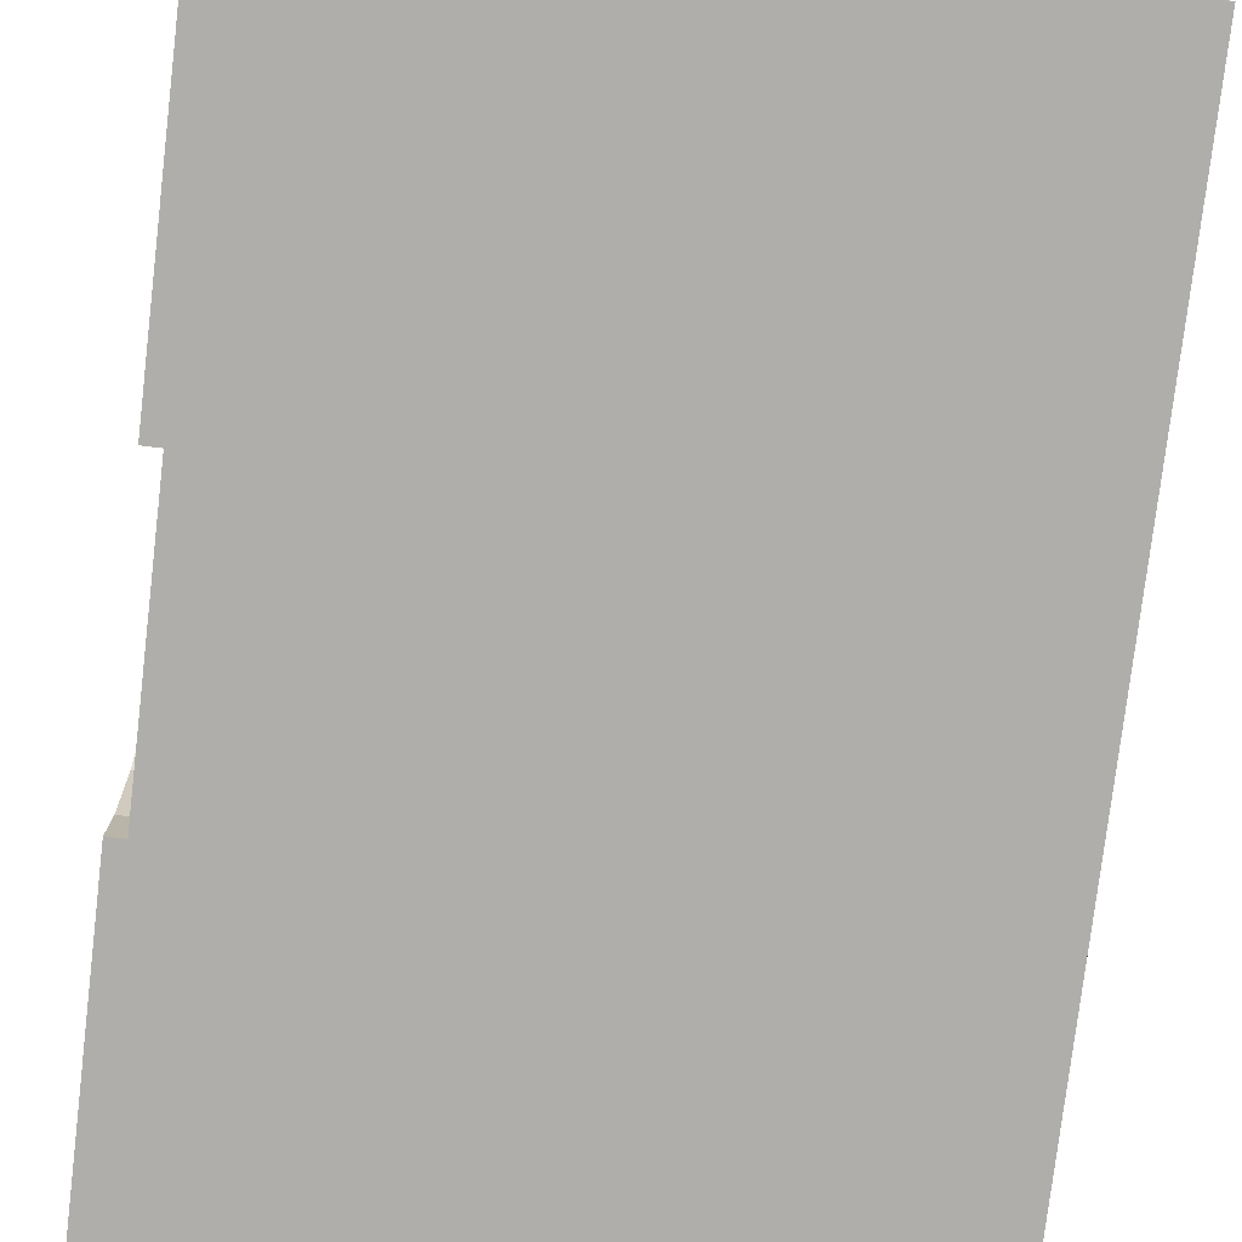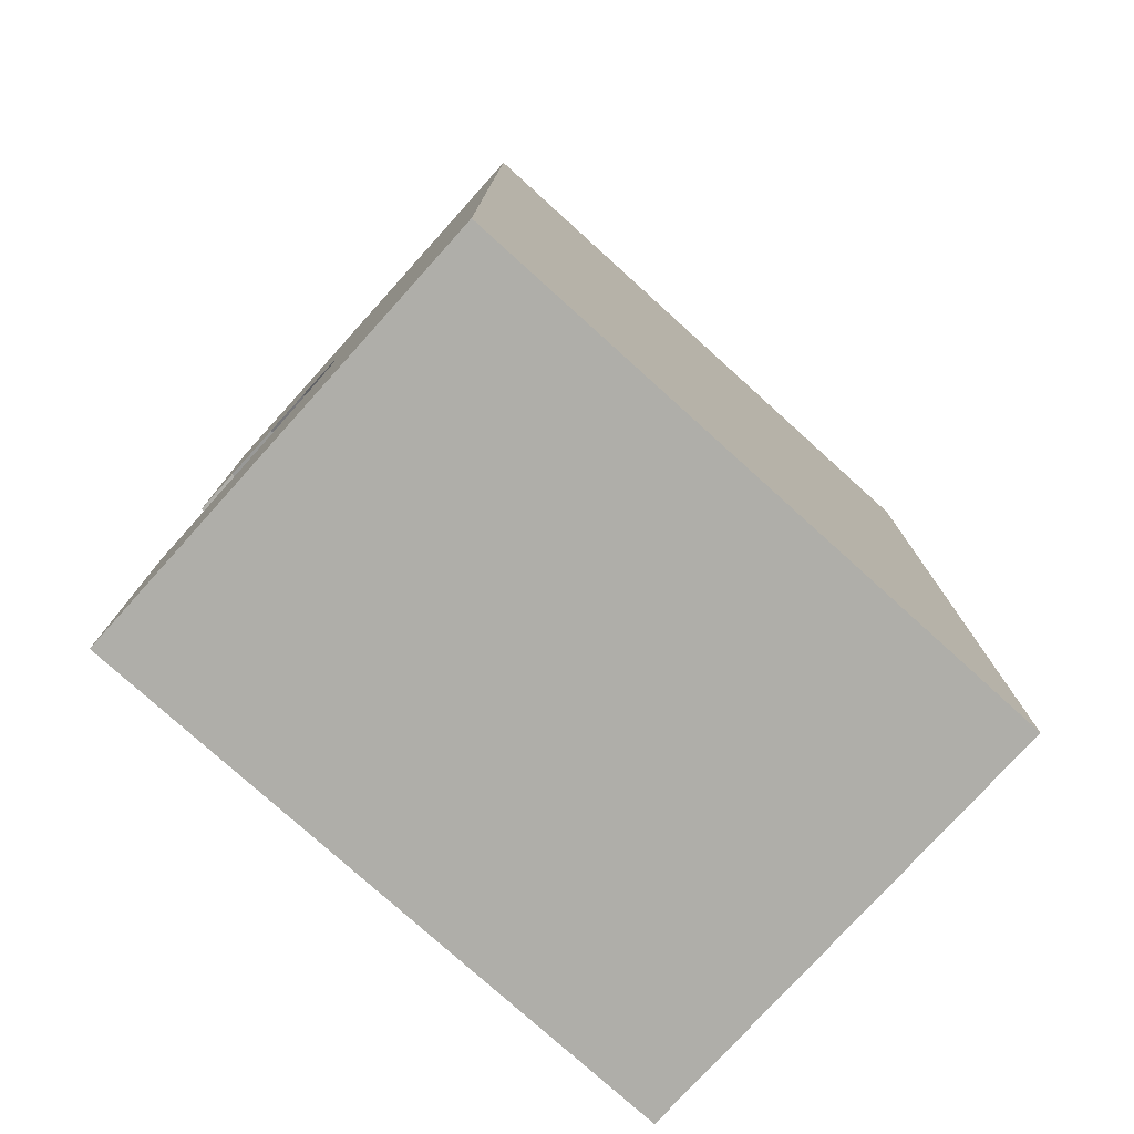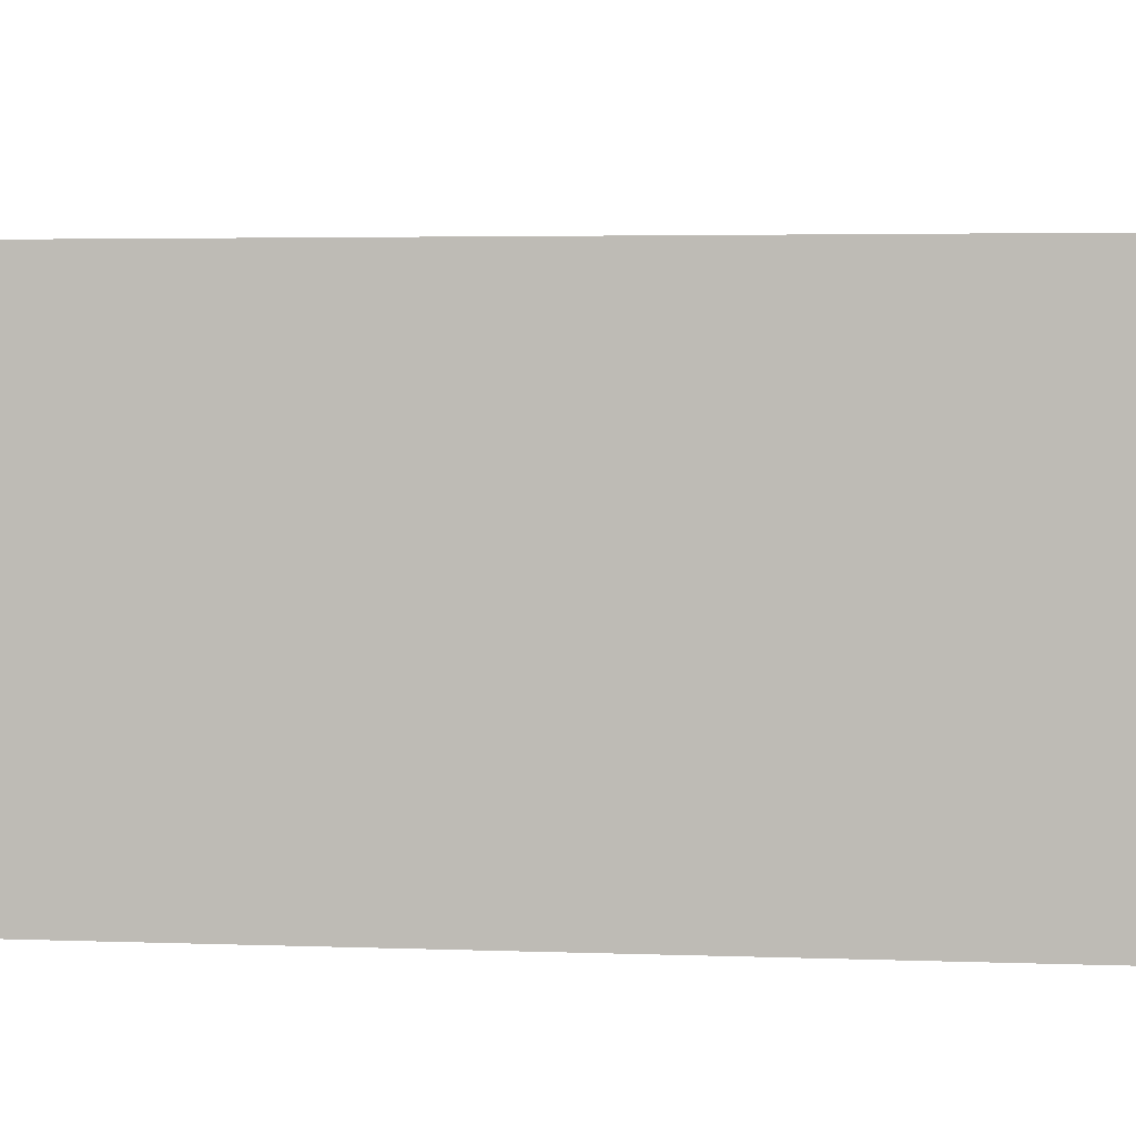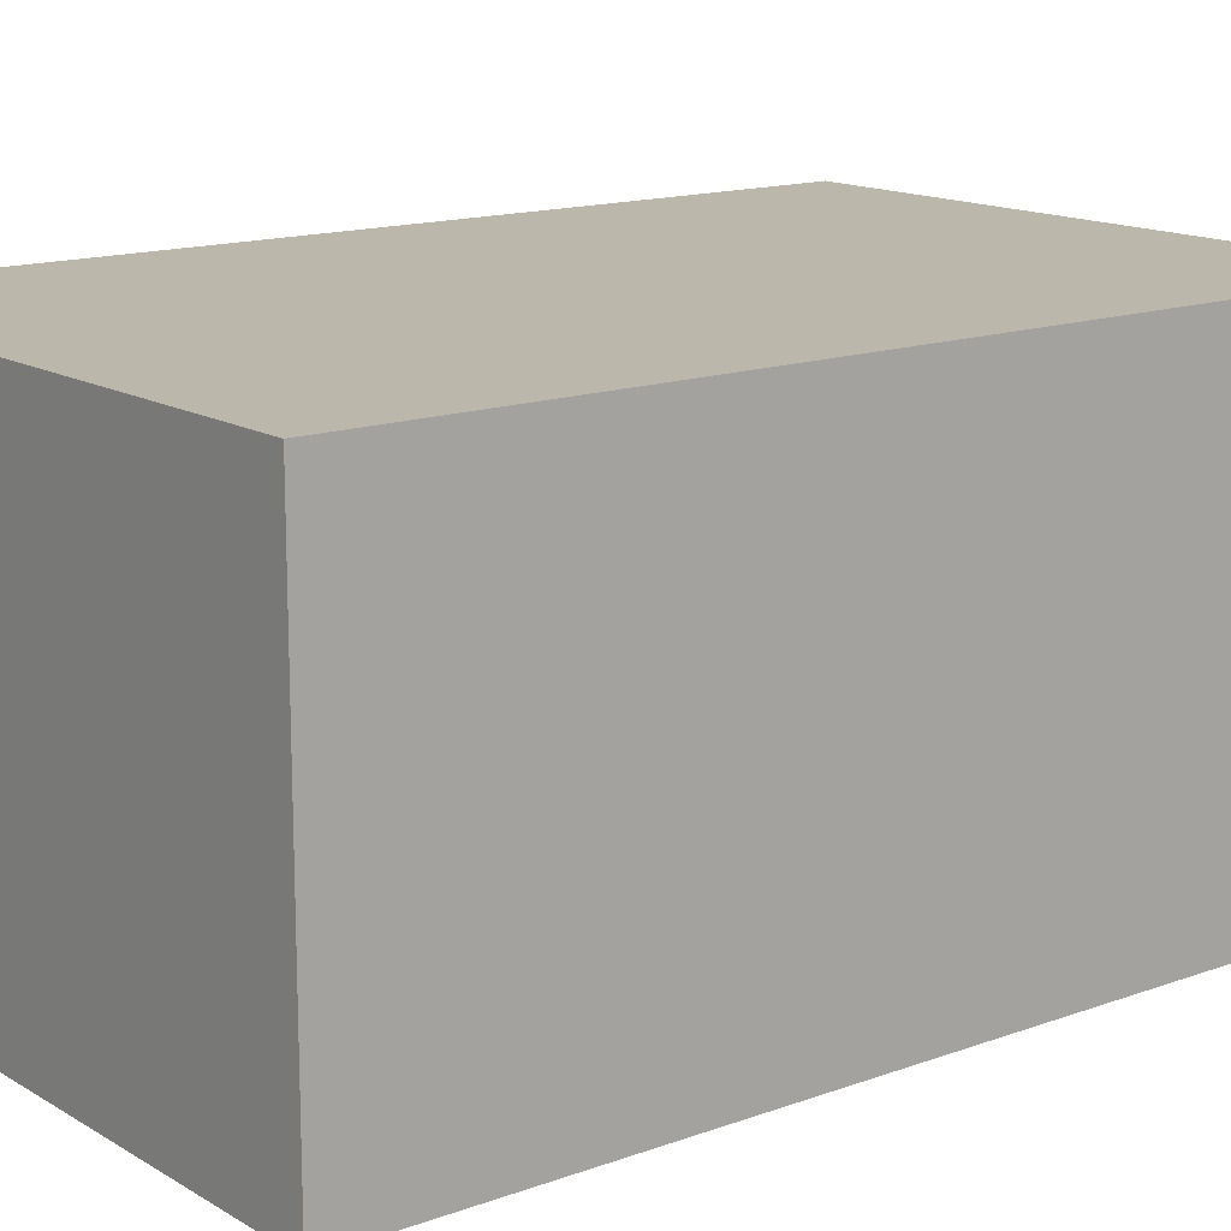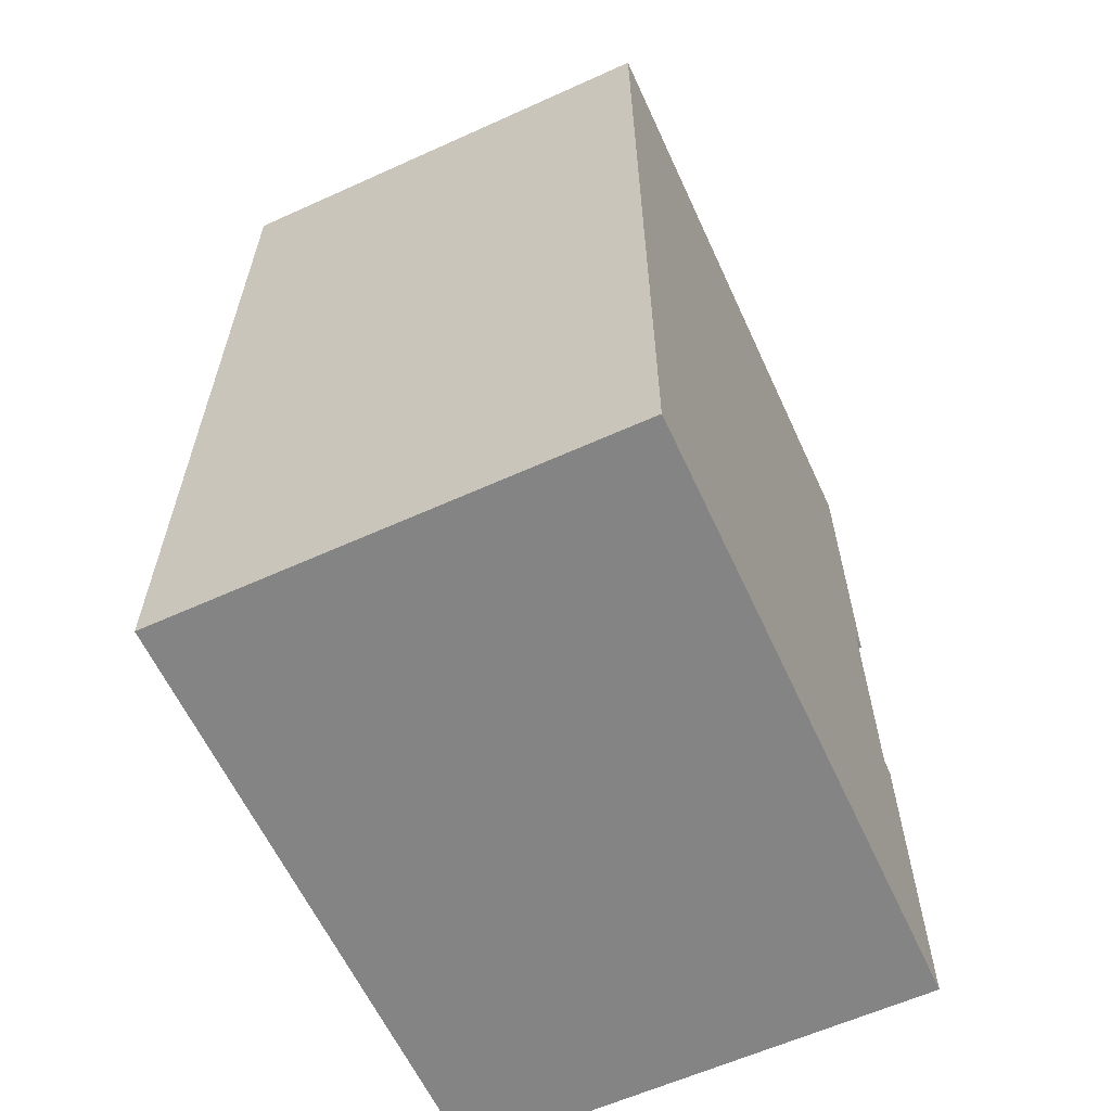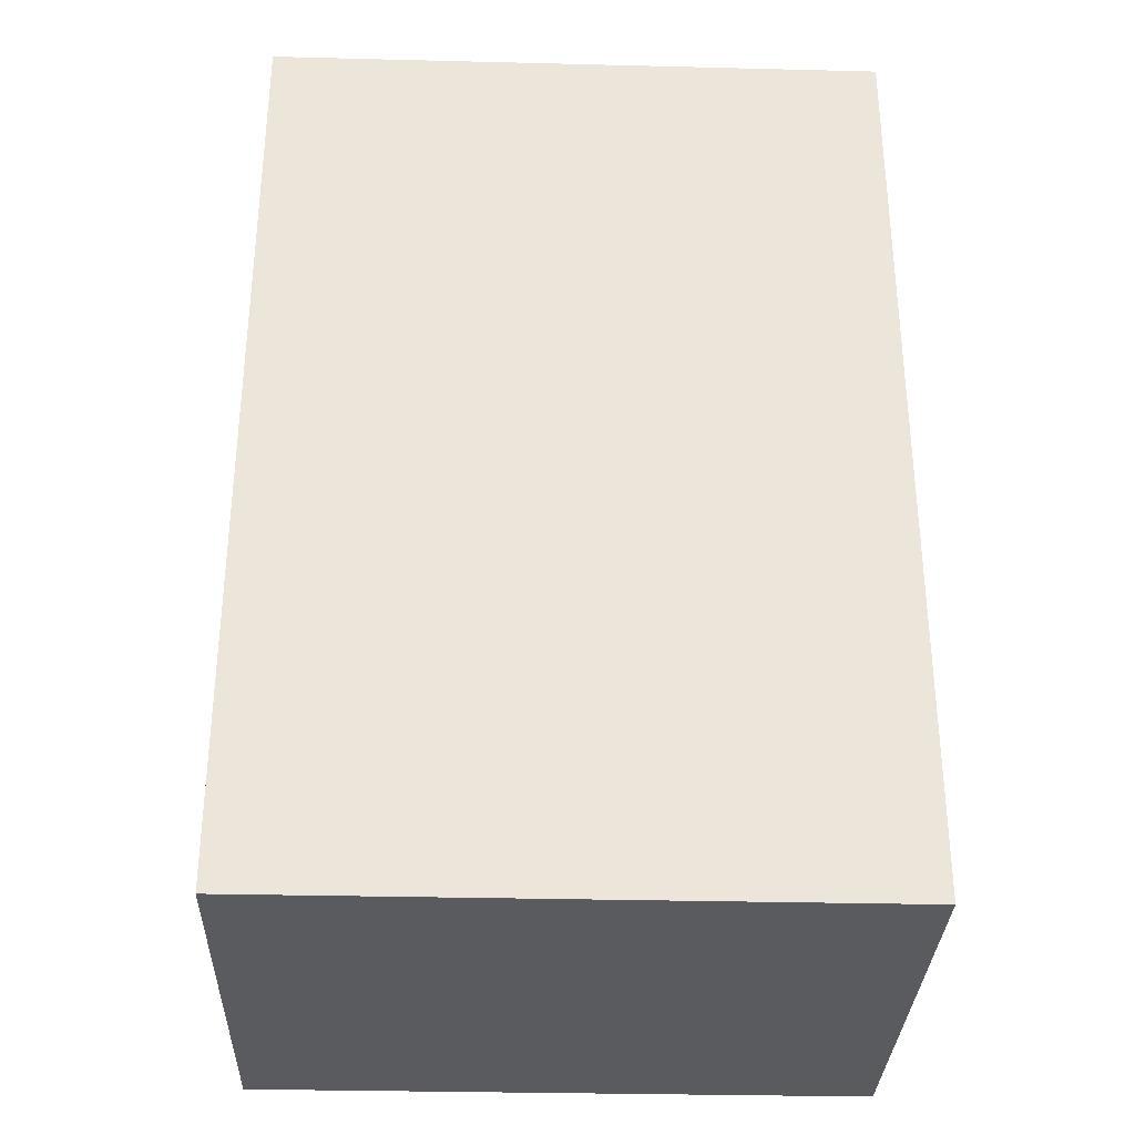
<metadata>
{"format":"obj","ext":"obj","renderer":"f3d","projection":"perspective","resolution":1024,"background":"white","views":[{"elev":-77.7,"azim":173.2,"up":"+Y"},{"elev":-77.5,"azim":137.9,"up":"+Z"},{"elev":3.4,"azim":-82.6,"up":"+Y"},{"elev":14.5,"azim":-128.3,"up":"+Y"},{"elev":-61.3,"azim":-65.3,"up":"+Z"},{"elev":-32.1,"azim":178.0,"up":"+Z"}]}
</metadata>
<code>
v 475 350 80.32
v 475 350 -43.4
v 475 -189.1 180.4
v 475 350 -43.4
v 475 350 -210.3
v 475 -99.43 143.2
v 475 350 -210.3
v 475 350 -583.9
v 475 -34.26 91.93
v 475 -350 -647.2
v 475 -350 -340.3
v 475 -34.26 -91.93
v 475 -350 -340.3
v 475 -350 -247.2
v 475 -99.43 -143.2
v 475 -350 -247.2
v 475 -350 -210.3
v 475 -189.1 -180.4
v 475 -350 -210.3
v 475 -350 -200
v 475 -294.6 -200
v 475 -350 200
v 475 -350 210.3
v 475 -294.6 200
v 500 375 -53.78
v 500 375 75.68
v 500 -189.1 180.4
v 500 375 -230
v 500 375 -53.78
v 500 -99.43 143.2
v 500 375 -627.8
v 500 375 -230
v 500 -34.26 91.93
v 500 -375 -359.9
v 500 -375 -691.2
v 500 -34.26 -91.93
v 500 -375 -257.6
v 500 -375 -359.9
v 500 -99.43 -143.2
v 500 -375 -214.9
v 500 -375 -257.6
v 500 -189.1 -180.4
v 500 -375 -200
v 500 -375 -214.9
v 500 -294.6 -200
v -500 375 750
v -500 375 -750
v -500 -375 -750
v -500 -375 750
v 500 375 750
v -500 375 750
v -500 -375 750
v 500 -375 750
v 500 375 750
v 500 -375 750
v 500 -375 214.9
v 500 375 75.68
v -500 375 -750
v 500 375 -750
v 500 -375 -750
v -500 -375 -750
v 500 375 -750
v -500 375 -750
v -500 375 750
v 500 375 750
v -475 350 -725
v -475 350 725
v -475 -350 725
v -475 -350 -725
v -475 350 725
v 475 350 725
v 475 -350 725
v -475 -350 725
v 475 -375 200
v 475 -375 -200
v 475 -350 -200
v 475 -350 200
v 475 -294.6 200
v 475 -189.1 180.4
v 500 -189.1 180.4
v 500 -294.6 200
v 475 -189.1 180.4
v 475 -99.43 143.2
v 500 -99.43 143.2
v 500 -189.1 180.4
v 475 -99.43 143.2
v 475 -34.26 91.93
v 500 -34.26 91.93
v 500 -99.43 143.2
v 475 -34.26 91.93
v 475 -3.1e-05 31.68
v 500 -3.1e-05 31.68
v 500 -34.26 91.93
v 475 -3.1e-05 31.68
v 475 -3.1e-05 -31.68
v 500 -3.1e-05 -31.68
v 500 -3.1e-05 31.68
v 475 -3.1e-05 -31.68
v 475 -34.26 -91.93
v 500 -34.26 -91.93
v 500 -3.1e-05 -31.68
v 475 -34.26 -91.93
v 475 -99.43 -143.2
v 500 -99.43 -143.2
v 500 -34.26 -91.93
v 475 -99.43 -143.2
v 475 -189.1 -180.4
v 500 -189.1 -180.4
v 500 -99.43 -143.2
v 475 -189.1 -180.4
v 475 -294.6 -200
v 500 -294.6 -200
v 500 -189.1 -180.4
v 500 -294.6 -200
v 475 -294.6 -200
v 475 -375 -200
v 500 -375 -200
v 475 -375 200
v 475 -294.6 200
v 500 -294.6 200
v 500 -375 200
v 475 350 -725
v -475 350 -725
v -475 -350 -725
v 475 -350 -725
v -475 350 -725
v 475 350 -725
v 475 350 725
v -475 350 725
v -475 -350 725
v 475 -350 725
v 475 -350 -725
v -475 -350 -725
v 475 350 725
v 475 350 80.32
v 475 -350 210.3
v 475 -350 725
v 475 350 -725
v 475 -6.1e-05 -725
v 475 -3.1e-05 31.68
v 475 350 -583.9
v 475 -350 -725
v 475 -350 -647.2
v 475 -3.1e-05 -31.68
v 475 -6.1e-05 -725
v -500 -375 200
v -500 -375 -200
v 475 -375 -200
v 475 -375 200
v 500 375 -750
v 500 375 -627.8
v 500 -3.1e-05 31.68
v 500 -3.1e-05 -750
v 500 -3.1e-05 -750
v 500 -3.1e-05 -31.68
v 500 -375 -691.2
v 500 -375 -750
v 500 -375 750
v -500 -375 750
v -500 -375 214.9
v 500 -375 214.9
v -500 -375 205.7
v 500 -375 205.7
v -500 -375 200
v 500 -375 200
v 500 -375 -200
v -500 -375 -200
v -500 -375 -214.9
v 500 -375 -214.9
v -500 -375 -257.6
v 500 -375 -257.6
v -500 -375 -359.9
v 500 -375 -359.9
v -500 -375 -691.2
v 500 -375 -691.2
v -500 -375 -750
v 500 -375 -750
v 500 -350 210.3
v 500 -375 214.9
v 500 -375 205.7
v 500 -375 200
v 500 -294.6 200
f 1 2 3
f 4 5 6
f 7 8 9
f 10 11 12
f 13 14 15
f 16 17 18
f 19 20 21
f 22 23 24
f 25 26 27
f 28 29 30
f 31 32 33
f 34 35 36
f 37 38 39
f 40 41 42
f 43 44 45
f 46 47 48
f 49 46 48
f 50 51 52
f 53 50 52
f 54 55 56
f 57 54 56
f 58 59 60
f 61 58 60
f 62 63 64
f 65 62 64
f 66 67 68
f 69 66 68
f 70 71 72
f 73 70 72
f 74 75 76
f 77 74 76
f 78 79 80
f 81 78 80
f 82 83 84
f 85 82 84
f 86 87 88
f 89 86 88
f 90 91 92
f 93 90 92
f 94 95 96
f 97 94 96
f 98 99 100
f 101 98 100
f 102 103 104
f 105 102 104
f 106 107 108
f 109 106 108
f 110 111 112
f 113 110 112
f 114 115 116
f 117 114 116
f 118 119 120
f 121 118 120
f 122 123 124
f 125 122 124
f 126 127 128
f 129 126 128
f 130 131 132
f 133 130 132
f 134 135 136
f 137 134 136
f 138 139 140
f 141 138 140
f 142 143 144
f 145 142 144
f 146 147 148
f 149 146 148
f 150 151 152
f 153 150 152
f 154 155 156
f 157 154 156
f 158 159 160
f 161 158 160
f 161 160 162
f 163 161 162
f 163 162 164
f 165 163 164
f 166 167 168
f 169 166 168
f 169 168 170
f 171 169 170
f 171 170 172
f 173 171 172
f 173 172 174
f 175 173 174
f 175 174 176
f 177 175 176
f 178 179 180
f 178 180 181
f 182 178 181

</code>
